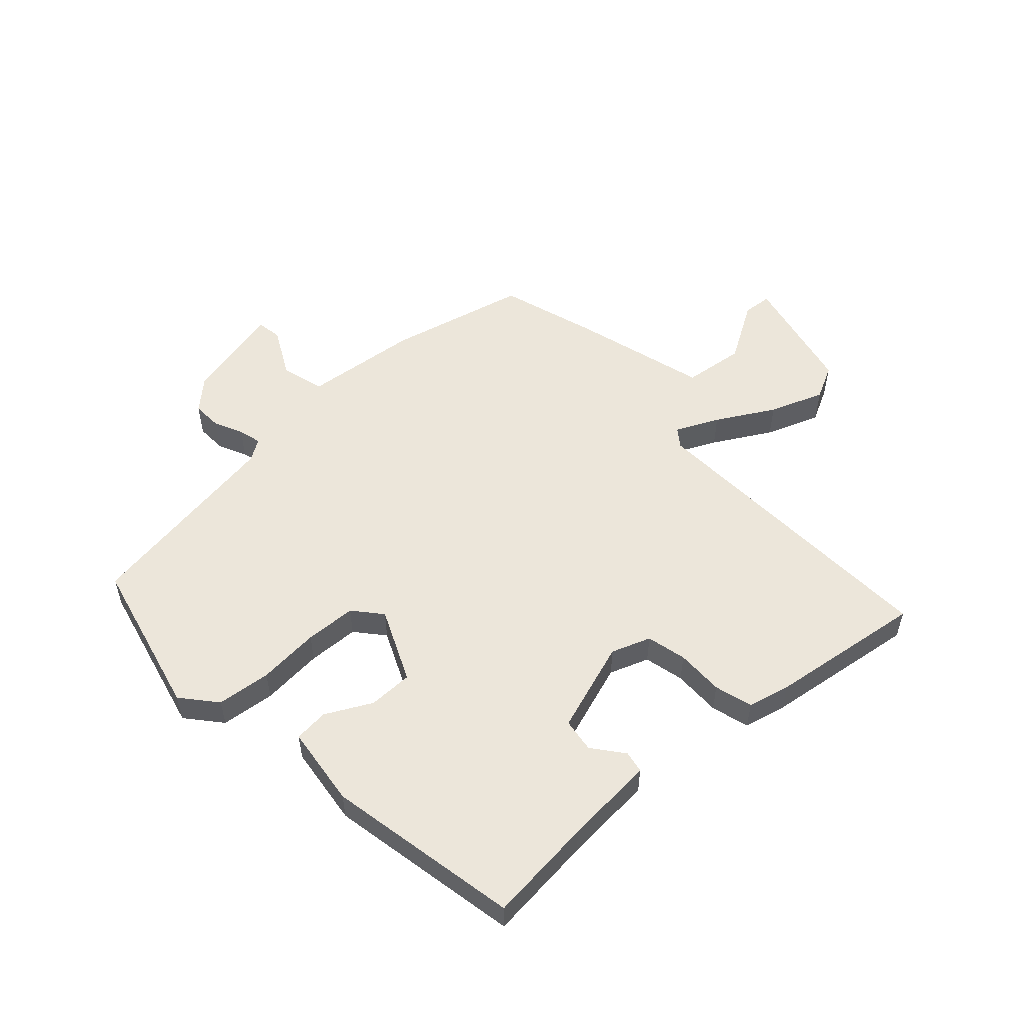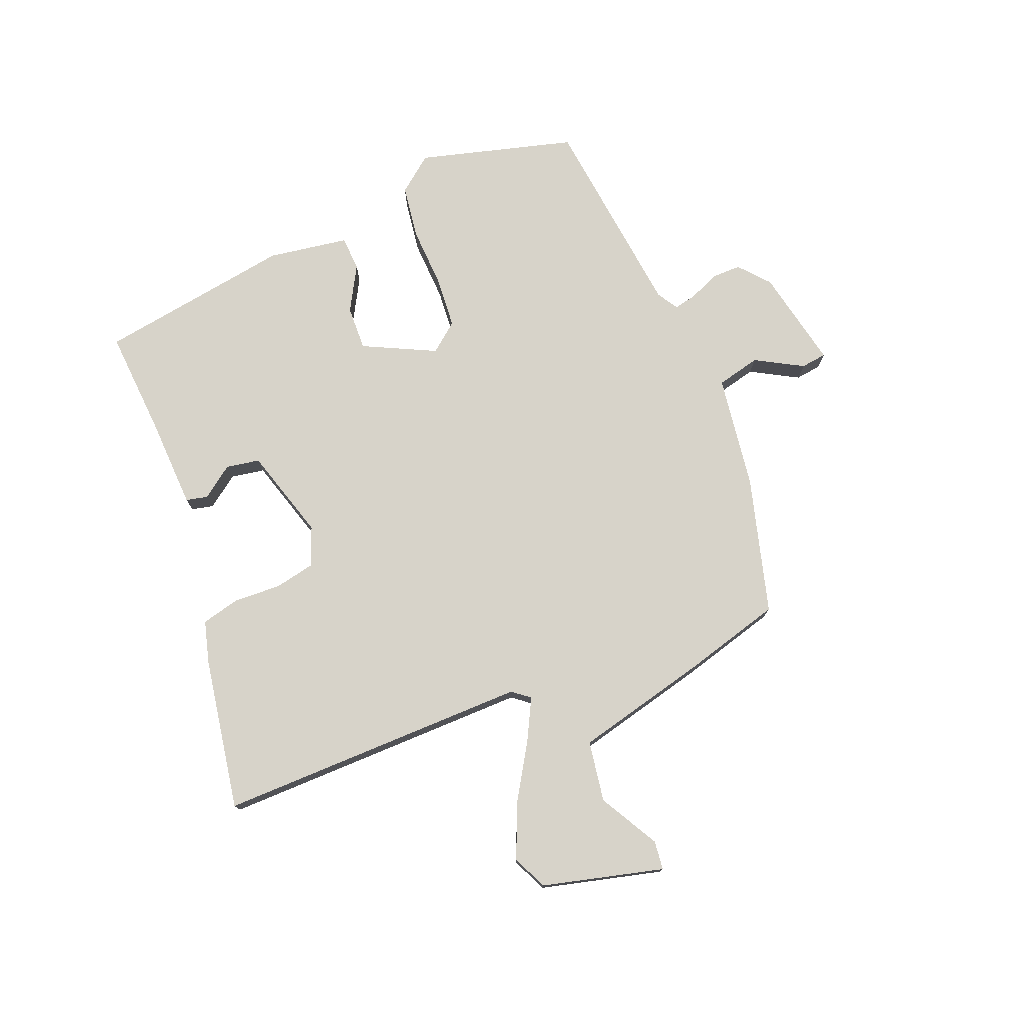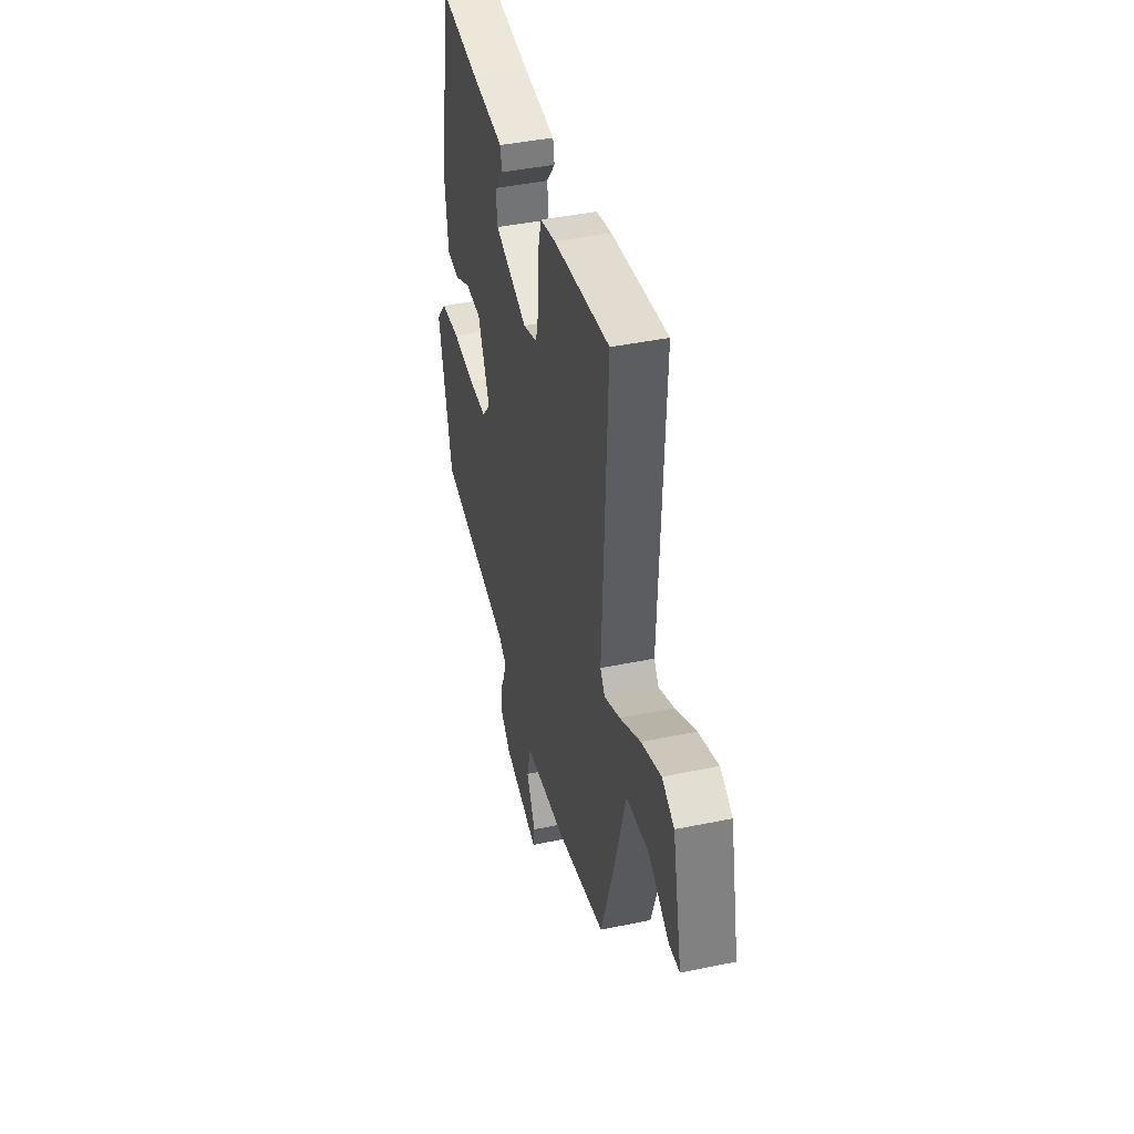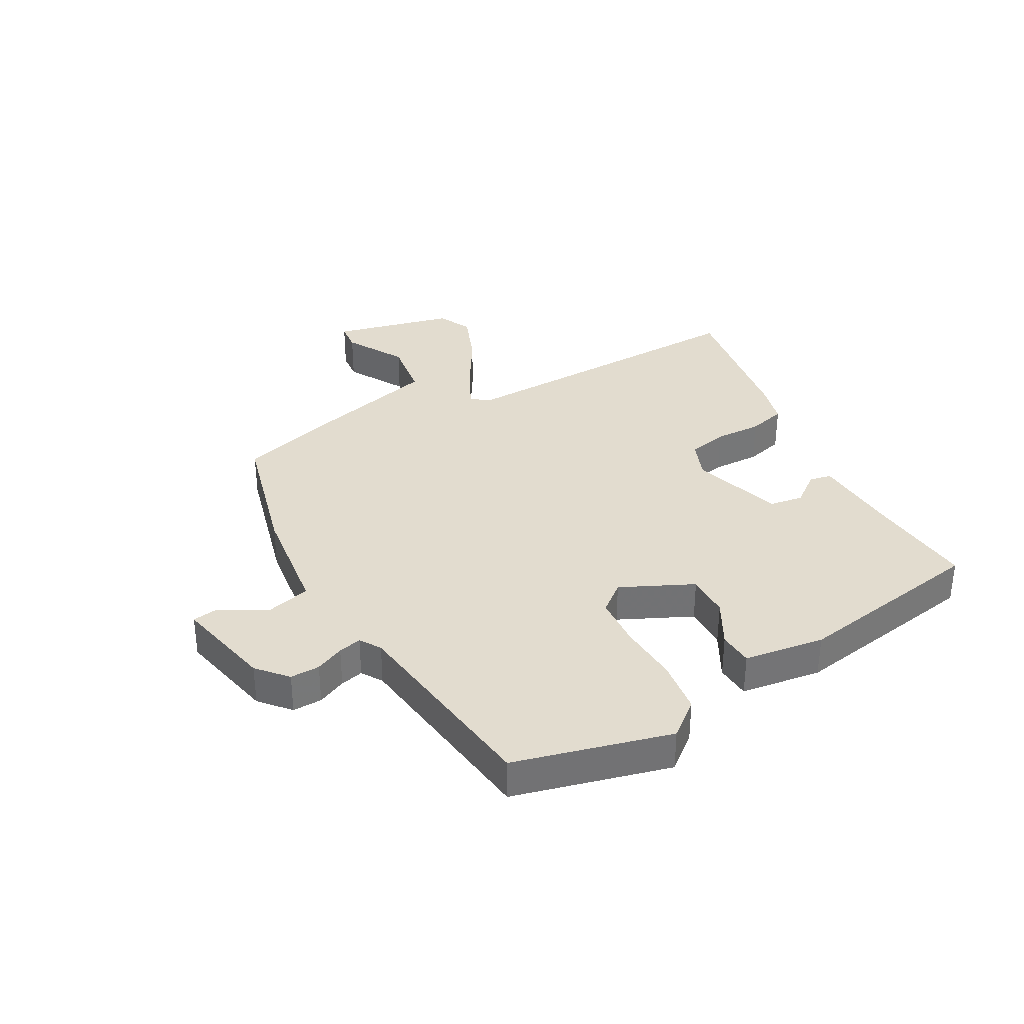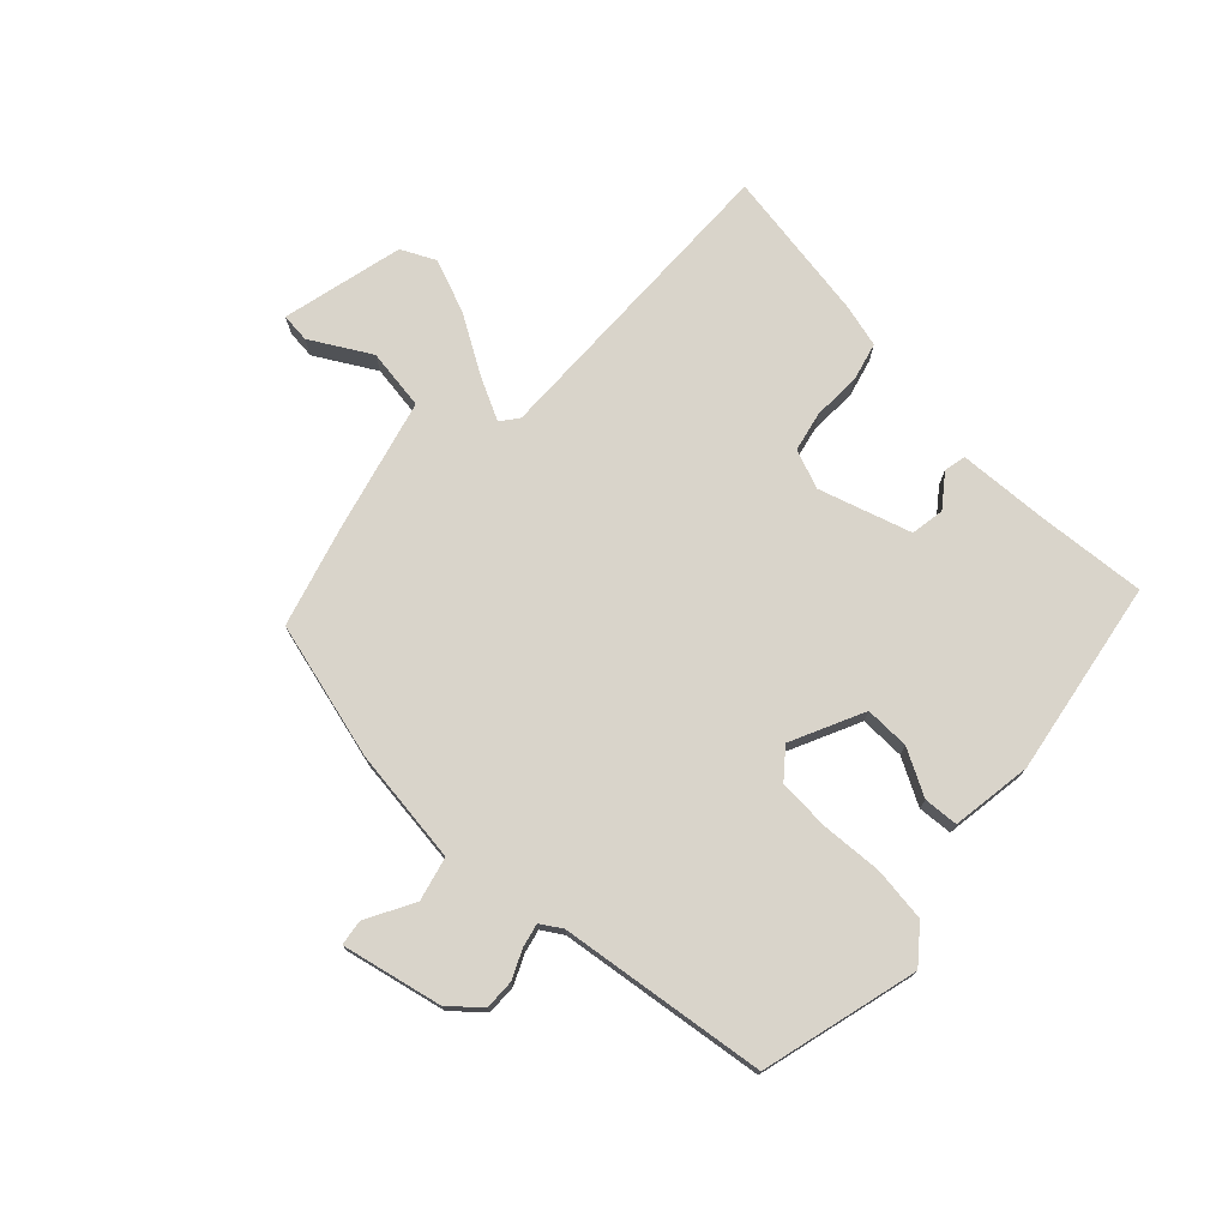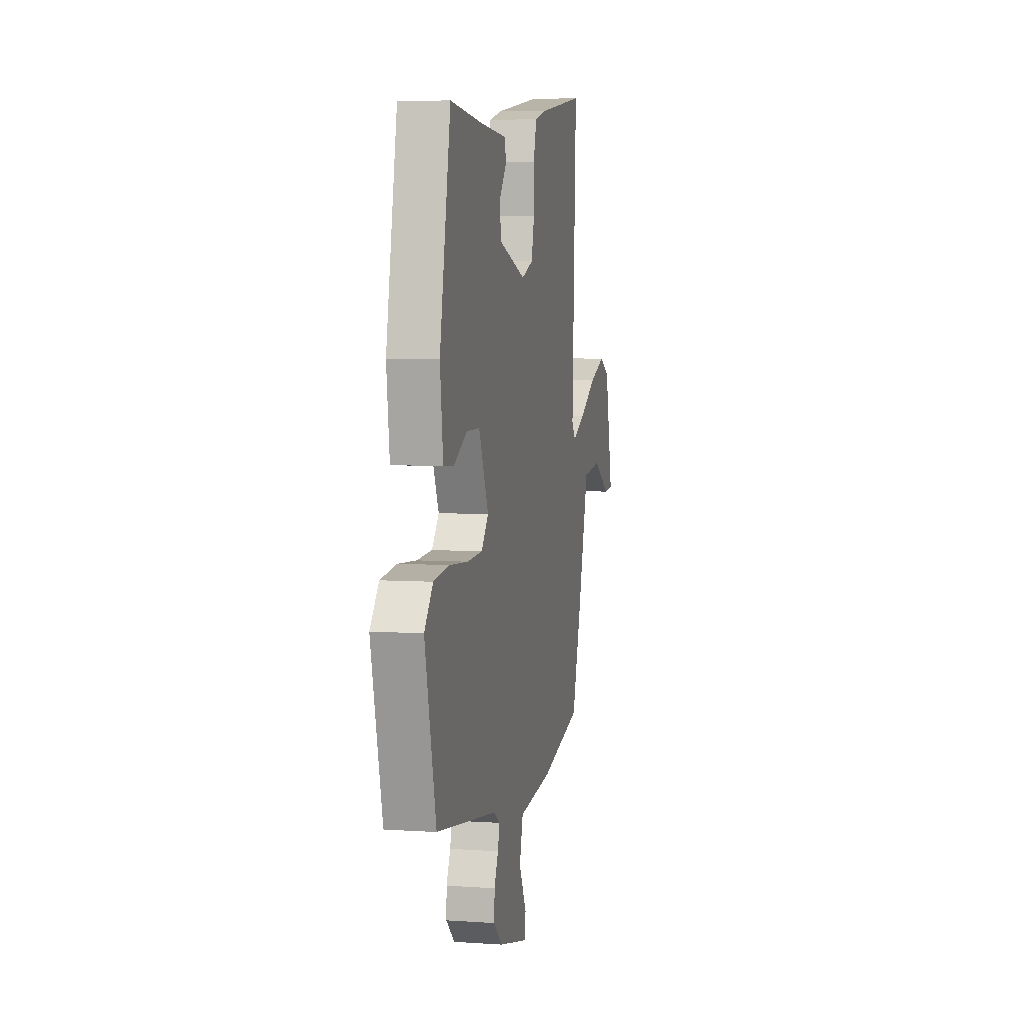
<metadata>
{"format":"obj","ext":"obj","renderer":"f3d","projection":"perspective","resolution":1024,"background":"white","views":[{"elev":54.4,"azim":-42.5,"up":"+Y"},{"elev":76.2,"azim":69.9,"up":"+Y"},{"elev":42.5,"azim":76.1,"up":"+Z"},{"elev":34.7,"azim":-117.9,"up":"+Y"},{"elev":74.8,"azim":-135.5,"up":"+Y"},{"elev":5.8,"azim":-78.2,"up":"+Z"}]}
</metadata>
<code>
v -0.482 0.07 -0.43
v -0.545 0.07 -0.165
v -0.496 0.07 -0.107
v -0.405 0.07 -0.097
v -0.301 0.07 -0.105
v -0.215 0.07 -0.101
v -0.175 0.07 -0.054
v -0.23 0.07 0.069
v -0.305 0.07 0.069
v -0.382 0.07 0.029
v -0.44 0.07 0.034
v -0.457 0.07 0.17
v -0.395 0.07 0.496
v -0.215 0.07 0.478
v -0.062 0.07 0.467
v -0.055 0.07 0.43
v -0.096 0.07 0.378
v -0.088 0.07 0.321
v 0.065 0.07 0.27
v 0.131 0.07 0.294
v 0.147 0.07 0.361
v 0.146 0.07 0.441
v 0.164 0.07 0.505
v 0.235 0.07 0.522
v 0.494 0.07 0.558
v 0.471 0.07 0.033
v 0.493 0.07 0.003
v 0.565 0.07 0.037
v 0.661 0.07 0.092
v 0.752 0.07 0.126
v 0.809 0.07 0.097
v 0.854 0.07 -0.108
v 0.805 0.07 -0.112
v 0.707 0.07 -0.053
v 0.604 0.07 -0.066
v 0.541 0.07 -0.29
v 0.49 0.07 -0.453
v 0.258 0.07 -0.509
v 0.065 0.07 -0.53
v 0.045 0.07 -0.603
v 0.087 0.07 -0.684
v 0.08 0.07 -0.727
v -0.087 0.07 -0.687
v -0.136 0.07 -0.642
v -0.134 0.07 -0.592
v -0.111 0.07 -0.544
v -0.101 0.07 -0.505
v -0.136 0.07 -0.482
v -0.482 0 -0.43
v -0.545 0 -0.165
v -0.496 0 -0.107
v -0.405 0 -0.097
v -0.301 0 -0.105
v -0.215 0 -0.101
v -0.175 0 -0.054
v -0.23 0 0.069
v -0.305 0 0.069
v -0.382 0 0.029
v -0.44 0 0.034
v -0.457 0 0.17
v -0.395 0 0.496
v -0.215 0 0.478
v -0.062 0 0.467
v -0.055 0 0.43
v -0.096 0 0.378
v -0.088 0 0.321
v 0.065 0 0.27
v 0.131 0 0.294
v 0.147 0 0.361
v 0.146 0 0.441
v 0.164 0 0.505
v 0.235 0 0.522
v 0.494 0 0.558
v 0.471 0 0.033
v 0.493 0 0.003
v 0.565 0 0.037
v 0.661 0 0.092
v 0.752 0 0.126
v 0.809 0 0.097
v 0.854 0 -0.108
v 0.805 0 -0.112
v 0.707 0 -0.053
v 0.604 0 -0.066
v 0.541 0 -0.29
v 0.49 0 -0.453
v 0.258 0 -0.509
v 0.065 0 -0.53
v 0.045 0 -0.603
v 0.087 0 -0.684
v 0.08 0 -0.727
v -0.087 0 -0.687
v -0.136 0 -0.642
v -0.134 0 -0.592
v -0.111 0 -0.544
v -0.101 0 -0.505
v -0.136 0 -0.482
f 44 45 46
f 43 44 46
f 42 43 46
f 41 42 46
f 40 41 46
f 39 40 46 47
f 39 47 48
f 38 39 48
f 37 38 48
f 36 37 48
f 35 36 48
f 32 33 34
f 31 32 34
f 30 31 34
f 29 30 34
f 28 29 34
f 27 28 34 35
f 24 25 26
f 23 24 26
f 22 23 26
f 21 22 26
f 20 21 26 27
f 19 20 27
f 18 19 27
f 14 15 16 17
f 14 17 18
f 13 14 18
f 12 13 18
f 11 12 18
f 10 11 18
f 9 10 18
f 8 9 18
f 18 27 35
f 8 18 35
f 7 8 35
f 3 4 5
f 2 3 5
f 1 2 5
f 48 1 5
f 48 5 6
f 6 7 35 48
f 94 93 92
f 94 92 91
f 94 91 90
f 94 90 89
f 94 89 88
f 95 94 88 87
f 96 95 87
f 96 87 86
f 96 86 85
f 96 85 84
f 96 84 83
f 82 81 80
f 82 80 79
f 82 79 78
f 82 78 77
f 82 77 76
f 83 82 76 75
f 74 73 72
f 74 72 71
f 74 71 70
f 74 70 69
f 75 74 69 68
f 75 68 67
f 75 67 66
f 65 64 63 62
f 66 65 62
f 66 62 61
f 66 61 60
f 66 60 59
f 66 59 58
f 66 58 57
f 66 57 56
f 83 75 66
f 83 66 56
f 83 56 55
f 53 52 51
f 53 51 50
f 53 50 49
f 53 49 96
f 54 53 96
f 96 83 55 54
f 1 49 50 2
f 2 50 51 3
f 3 51 52 4
f 4 52 53 5
f 5 53 54 6
f 6 54 55 7
f 7 55 56 8
f 8 56 57 9
f 9 57 58 10
f 10 58 59 11
f 11 59 60 12
f 12 60 61 13
f 13 61 62 14
f 14 62 63 15
f 15 63 64 16
f 16 64 65 17
f 17 65 66 18
f 18 66 67 19
f 19 67 68 20
f 20 68 69 21
f 21 69 70 22
f 22 70 71 23
f 23 71 72 24
f 24 72 73 25
f 25 73 74 26
f 26 74 75 27
f 27 75 76 28
f 28 76 77 29
f 29 77 78 30
f 30 78 79 31
f 31 79 80 32
f 32 80 81 33
f 33 81 82 34
f 34 82 83 35
f 35 83 84 36
f 36 84 85 37
f 37 85 86 38
f 38 86 87 39
f 39 87 88 40
f 40 88 89 41
f 41 89 90 42
f 42 90 91 43
f 43 91 92 44
f 44 92 93 45
f 45 93 94 46
f 46 94 95 47
f 47 95 96 48
f 48 96 49 1

</code>
